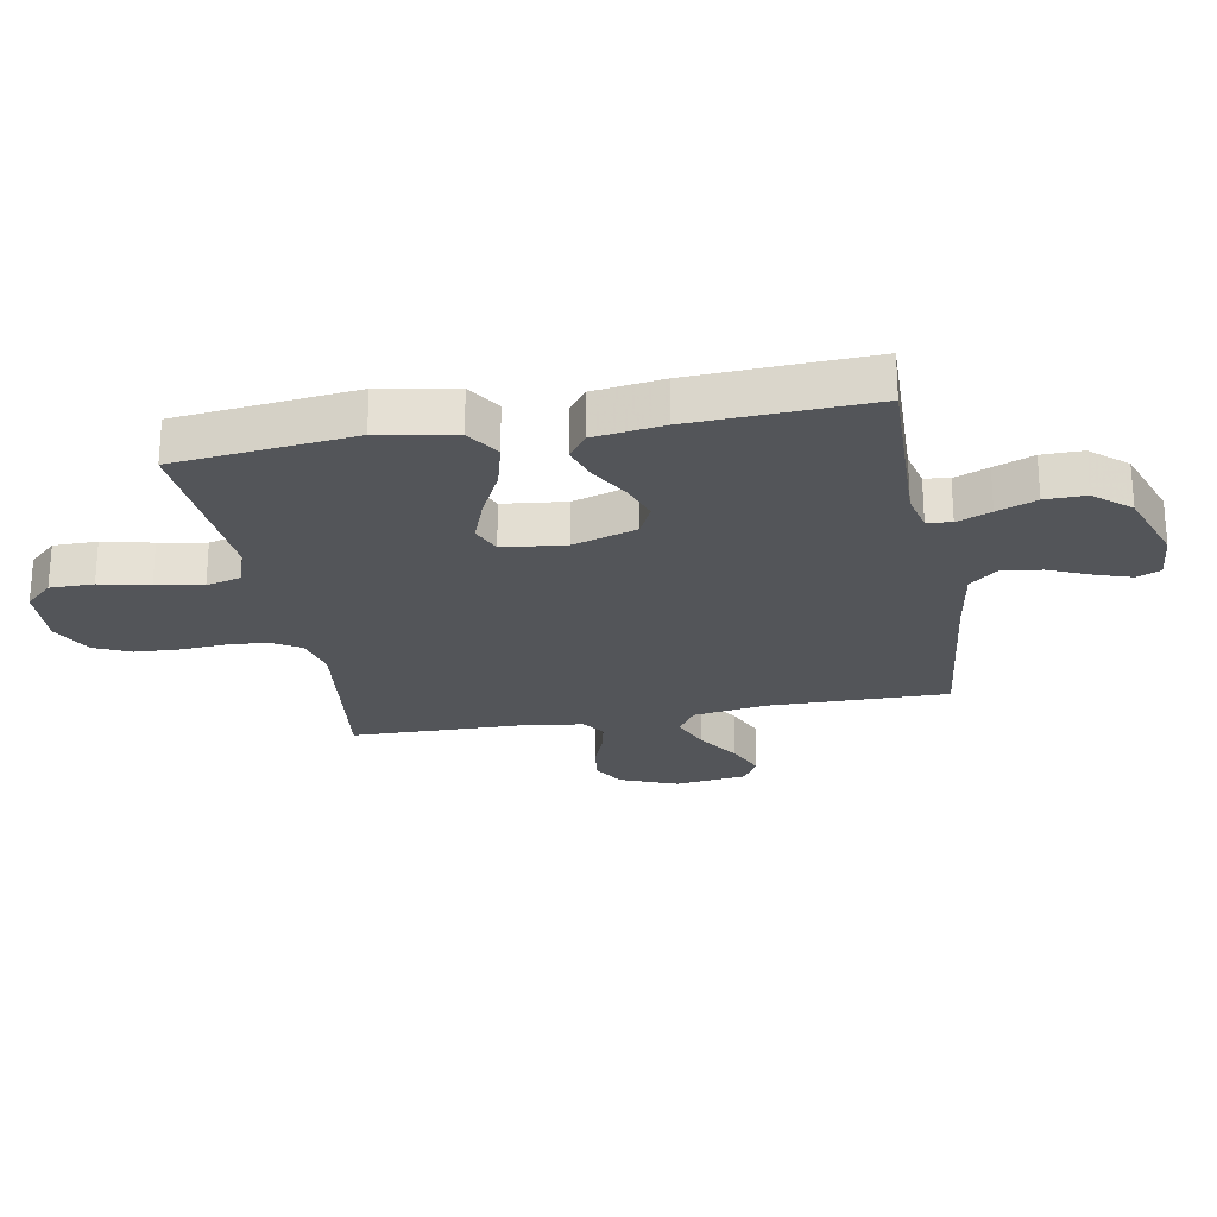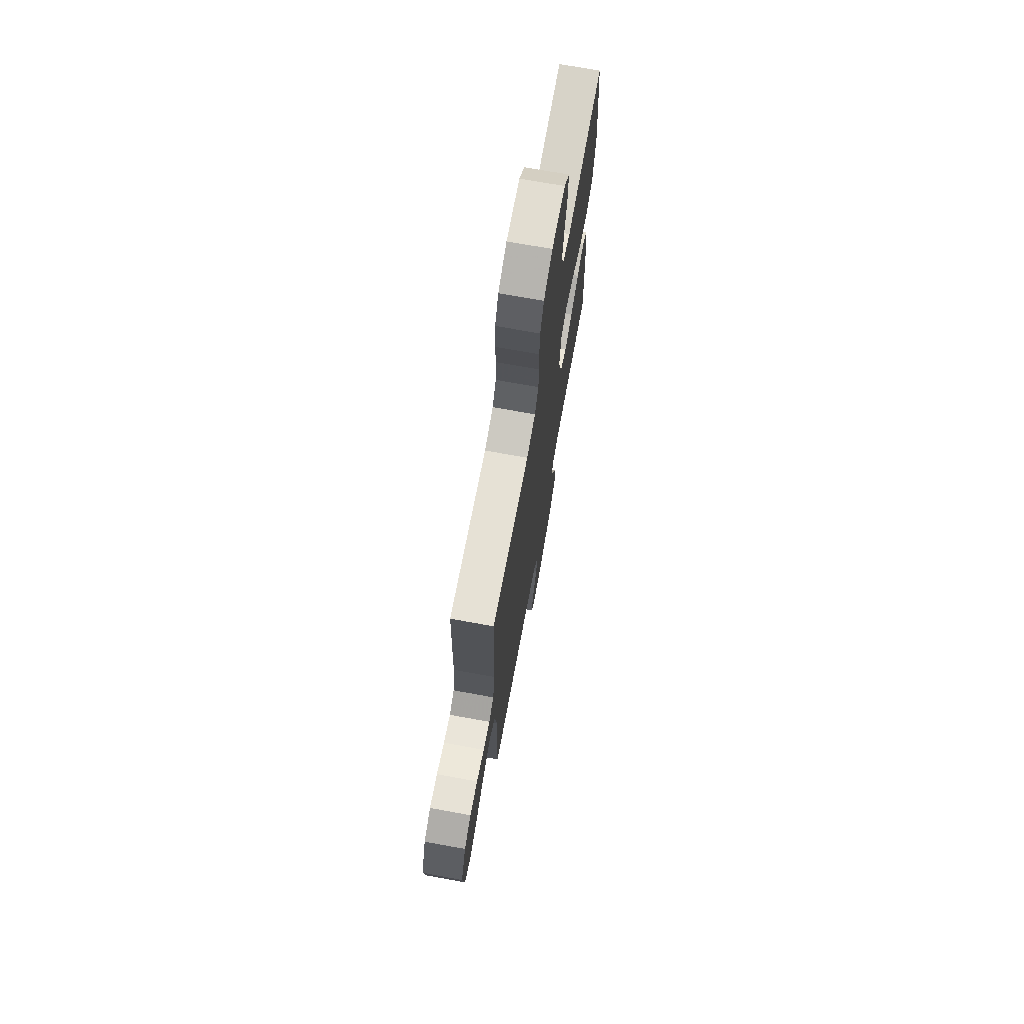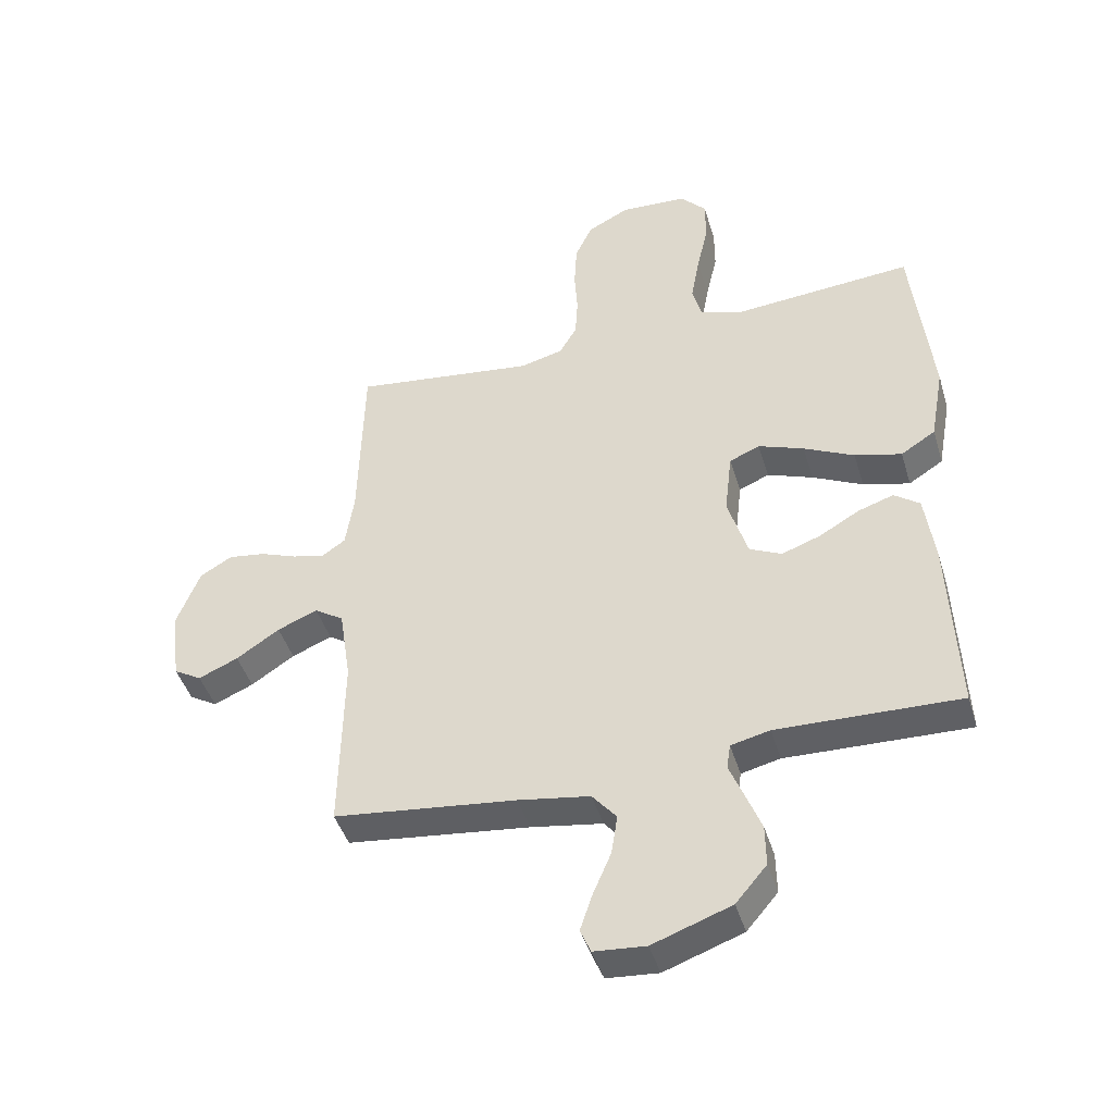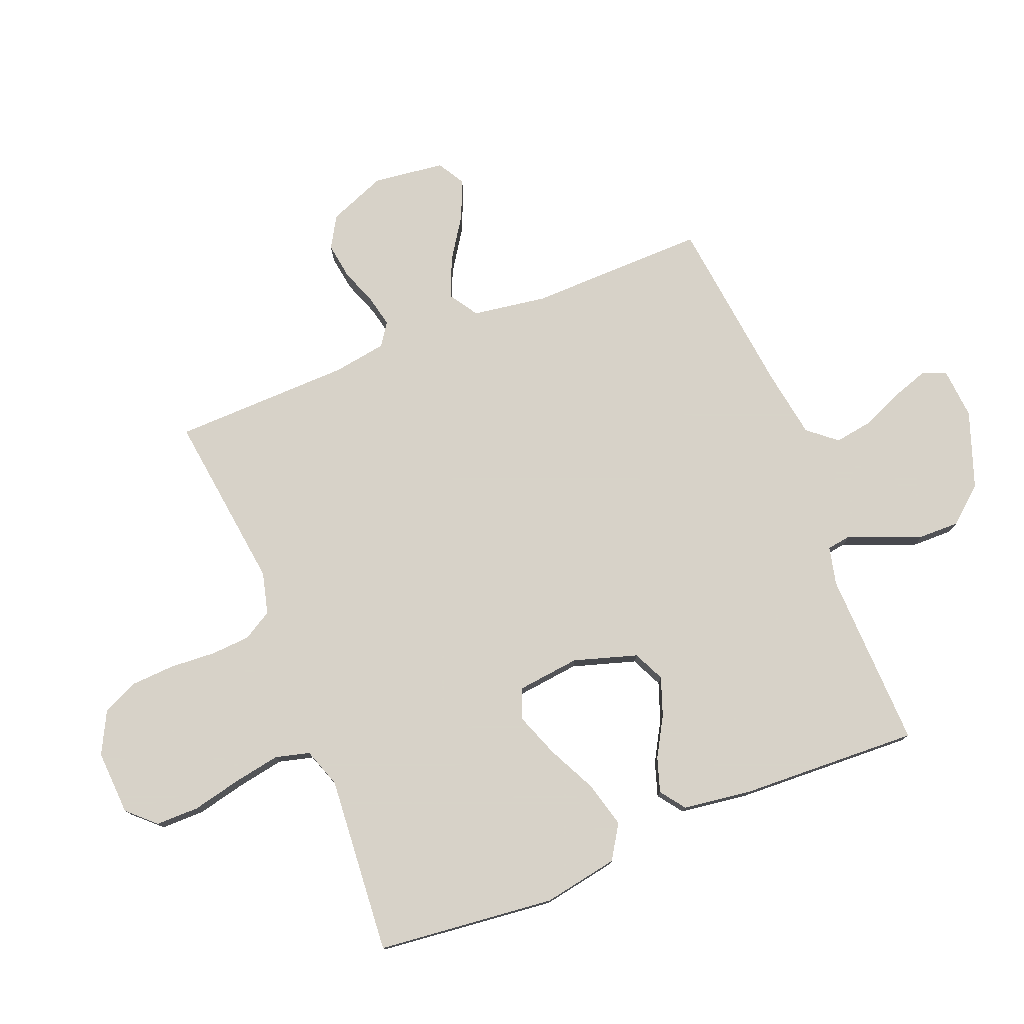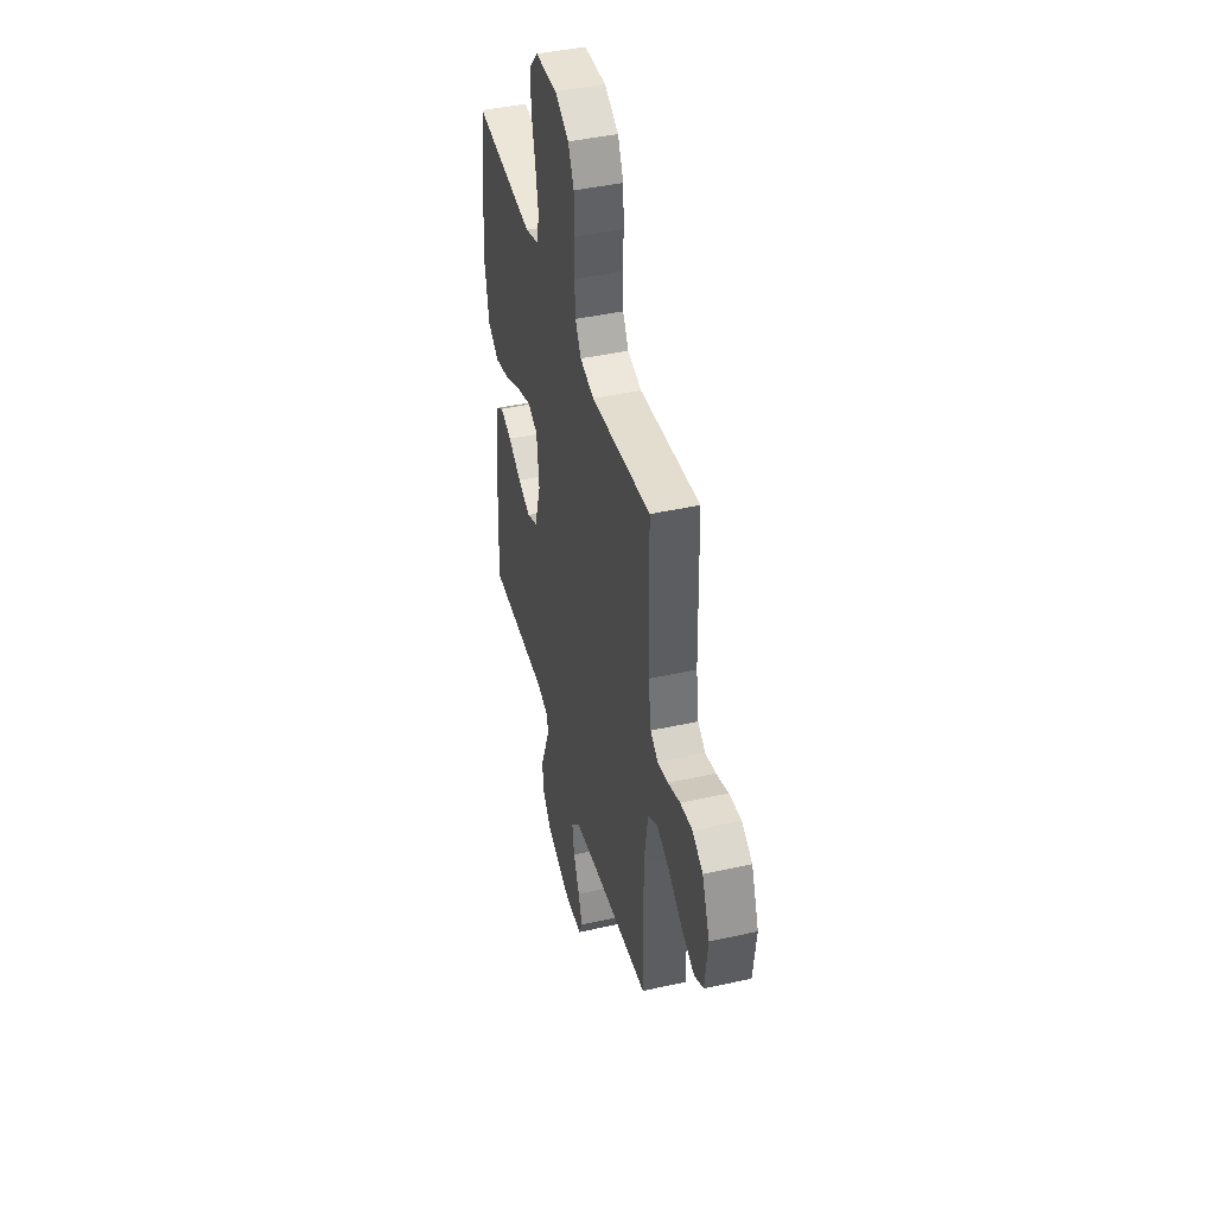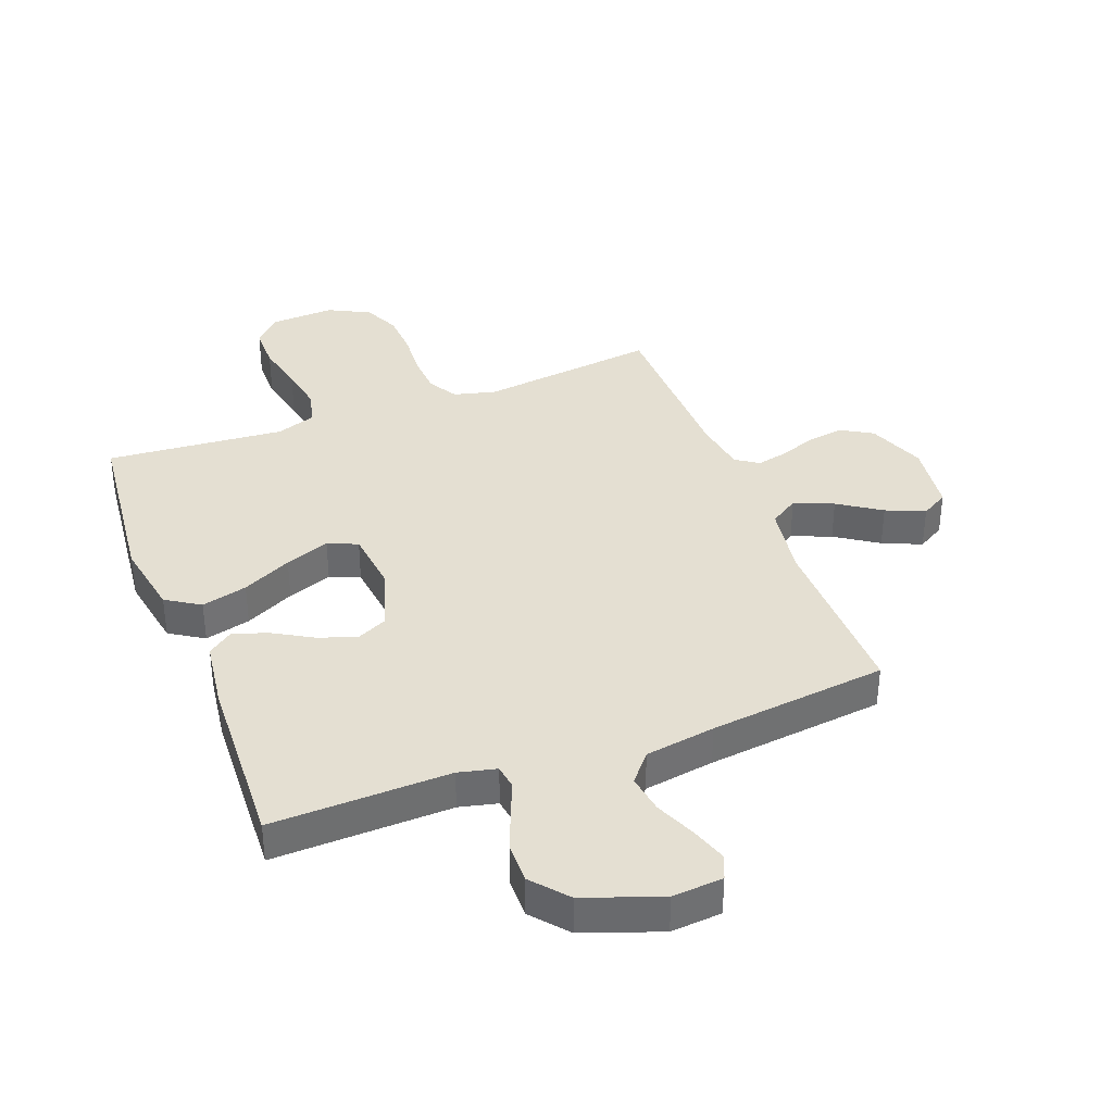
<metadata>
{"format":"obj","ext":"obj","renderer":"f3d","projection":"perspective","resolution":1024,"background":"white","views":[{"elev":-24.5,"azim":100.4,"up":"+Y"},{"elev":71.8,"azim":-79.7,"up":"+Z"},{"elev":-44.0,"azim":16.5,"up":"+Z"},{"elev":77.3,"azim":68.2,"up":"+Y"},{"elev":43.3,"azim":-104.7,"up":"+Z"},{"elev":37.0,"azim":159.3,"up":"+Y"}]}
</metadata>
<code>
v -0.5 0.07 0.5
v -0.2 0.07 0.462
v -0.13 0.07 0.48
v -0.101 0.07 0.529
v -0.097 0.07 0.596
v -0.102 0.07 0.672
v -0.098 0.07 0.746
v -0.07 0.07 0.807
v 0 0.07 0.843
v 0.109 0.07 0.837
v 0.152 0.07 0.791
v 0.152 0.07 0.718
v 0.133 0.07 0.635
v 0.119 0.07 0.557
v 0.134 0.07 0.499
v 0.2 0.07 0.476
v 0.5 0.07 0.5
v 0.532 0.07 0.2
v 0.509 0.07 0.073
v 0.452 0.07 0.037
v 0.375 0.07 0.057
v 0.292 0.07 0.098
v 0.217 0.07 0.126
v 0.167 0.07 0.105
v 0.155 0.07 0
v 0.188 0.07 -0.107
v 0.241 0.07 -0.132
v 0.305 0.07 -0.109
v 0.371 0.07 -0.071
v 0.429 0.07 -0.052
v 0.471 0.07 -0.083
v 0.487 0.07 -0.2
v 0.5 0.07 -0.5
v 0.2 0.07 -0.491
v 0.136 0.07 -0.506
v 0.13 0.07 -0.547
v 0.153 0.07 -0.604
v 0.179 0.07 -0.67
v 0.18 0.07 -0.738
v 0.129 0.07 -0.798
v 0 0.07 -0.844
v -0.085 0.07 -0.837
v -0.102 0.07 -0.797
v -0.082 0.07 -0.737
v -0.052 0.07 -0.667
v -0.042 0.07 -0.602
v -0.082 0.07 -0.554
v -0.2 0.07 -0.535
v -0.5 0.07 -0.5
v -0.495 0.07 -0.2
v -0.514 0.07 -0.076
v -0.562 0.07 -0.045
v -0.628 0.07 -0.072
v -0.699 0.07 -0.119
v -0.764 0.07 -0.147
v -0.81 0.07 -0.12
v -0.825 0.07 0
v -0.787 0.07 0.097
v -0.734 0.07 0.128
v -0.673 0.07 0.119
v -0.612 0.07 0.096
v -0.559 0.07 0.084
v -0.521 0.07 0.11
v -0.507 0.07 0.2
v -0.5 0 0.5
v -0.2 0 0.462
v -0.13 0 0.48
v -0.101 0 0.529
v -0.097 0 0.596
v -0.102 0 0.672
v -0.098 0 0.746
v -0.07 0 0.807
v 0 0 0.843
v 0.109 0 0.837
v 0.152 0 0.791
v 0.152 0 0.718
v 0.133 0 0.635
v 0.119 0 0.557
v 0.134 0 0.499
v 0.2 0 0.476
v 0.5 0 0.5
v 0.532 0 0.2
v 0.509 0 0.073
v 0.452 0 0.037
v 0.375 0 0.057
v 0.292 0 0.098
v 0.217 0 0.126
v 0.167 0 0.105
v 0.155 0 0
v 0.188 0 -0.107
v 0.241 0 -0.132
v 0.305 0 -0.109
v 0.371 0 -0.071
v 0.429 0 -0.052
v 0.471 0 -0.083
v 0.487 0 -0.2
v 0.5 0 -0.5
v 0.2 0 -0.491
v 0.136 0 -0.506
v 0.13 0 -0.547
v 0.153 0 -0.604
v 0.179 0 -0.67
v 0.18 0 -0.738
v 0.129 0 -0.798
v 0 0 -0.844
v -0.085 0 -0.837
v -0.102 0 -0.797
v -0.082 0 -0.737
v -0.052 0 -0.667
v -0.042 0 -0.602
v -0.082 0 -0.554
v -0.2 0 -0.535
v -0.5 0 -0.5
v -0.495 0 -0.2
v -0.514 0 -0.076
v -0.562 0 -0.045
v -0.628 0 -0.072
v -0.699 0 -0.119
v -0.764 0 -0.147
v -0.81 0 -0.12
v -0.825 0 0
v -0.787 0 0.097
v -0.734 0 0.128
v -0.673 0 0.119
v -0.612 0 0.096
v -0.559 0 0.084
v -0.521 0 0.11
v -0.507 0 0.2
f 59 60 61
f 58 59 61
f 57 58 61
f 56 57 61
f 55 56 61
f 54 55 61
f 53 54 61
f 52 53 61 62
f 51 52 62 63
f 48 49 50
f 51 63 64
f 50 51 64
f 48 50 64
f 47 48 64
f 43 44 45
f 42 43 45
f 41 42 45
f 40 41 45
f 39 40 45
f 38 39 45
f 37 38 45
f 36 37 45
f 35 36 45 46
f 32 33 34
f 31 32 34
f 30 31 34
f 29 30 34
f 28 29 34
f 27 28 34 35
f 46 47 64
f 35 46 64
f 27 35 64
f 26 27 64
f 20 21 22
f 19 20 22
f 18 19 22
f 17 18 22
f 16 17 22
f 15 16 22 23
f 14 15 23 24
f 11 12 13
f 10 11 13
f 9 10 13
f 8 9 13
f 7 8 13
f 6 7 13
f 5 6 13
f 4 5 13 14
f 14 24 25
f 4 14 25
f 3 4 25
f 64 1 2
f 25 26 64
f 3 25 64
f 2 3 64
f 125 124 123
f 125 123 122
f 125 122 121
f 125 121 120
f 125 120 119
f 125 119 118
f 125 118 117
f 126 125 117 116
f 127 126 116 115
f 114 113 112
f 128 127 115
f 128 115 114
f 128 114 112
f 128 112 111
f 109 108 107
f 109 107 106
f 109 106 105
f 109 105 104
f 109 104 103
f 109 103 102
f 109 102 101
f 109 101 100
f 110 109 100 99
f 98 97 96
f 98 96 95
f 98 95 94
f 98 94 93
f 98 93 92
f 99 98 92 91
f 128 111 110
f 128 110 99
f 128 99 91
f 128 91 90
f 86 85 84
f 86 84 83
f 86 83 82
f 86 82 81
f 86 81 80
f 87 86 80 79
f 88 87 79 78
f 77 76 75
f 77 75 74
f 77 74 73
f 77 73 72
f 77 72 71
f 77 71 70
f 77 70 69
f 78 77 69 68
f 89 88 78
f 89 78 68
f 89 68 67
f 66 65 128
f 128 90 89
f 128 89 67
f 128 67 66
f 1 65 66 2
f 2 66 67 3
f 3 67 68 4
f 4 68 69 5
f 5 69 70 6
f 6 70 71 7
f 7 71 72 8
f 8 72 73 9
f 9 73 74 10
f 10 74 75 11
f 11 75 76 12
f 12 76 77 13
f 13 77 78 14
f 14 78 79 15
f 15 79 80 16
f 16 80 81 17
f 17 81 82 18
f 18 82 83 19
f 19 83 84 20
f 20 84 85 21
f 21 85 86 22
f 22 86 87 23
f 23 87 88 24
f 24 88 89 25
f 25 89 90 26
f 26 90 91 27
f 27 91 92 28
f 28 92 93 29
f 29 93 94 30
f 30 94 95 31
f 31 95 96 32
f 32 96 97 33
f 33 97 98 34
f 34 98 99 35
f 35 99 100 36
f 36 100 101 37
f 37 101 102 38
f 38 102 103 39
f 39 103 104 40
f 40 104 105 41
f 41 105 106 42
f 42 106 107 43
f 43 107 108 44
f 44 108 109 45
f 45 109 110 46
f 46 110 111 47
f 47 111 112 48
f 48 112 113 49
f 49 113 114 50
f 50 114 115 51
f 51 115 116 52
f 52 116 117 53
f 53 117 118 54
f 54 118 119 55
f 55 119 120 56
f 56 120 121 57
f 57 121 122 58
f 58 122 123 59
f 59 123 124 60
f 60 124 125 61
f 61 125 126 62
f 62 126 127 63
f 63 127 128 64
f 64 128 65 1

</code>
